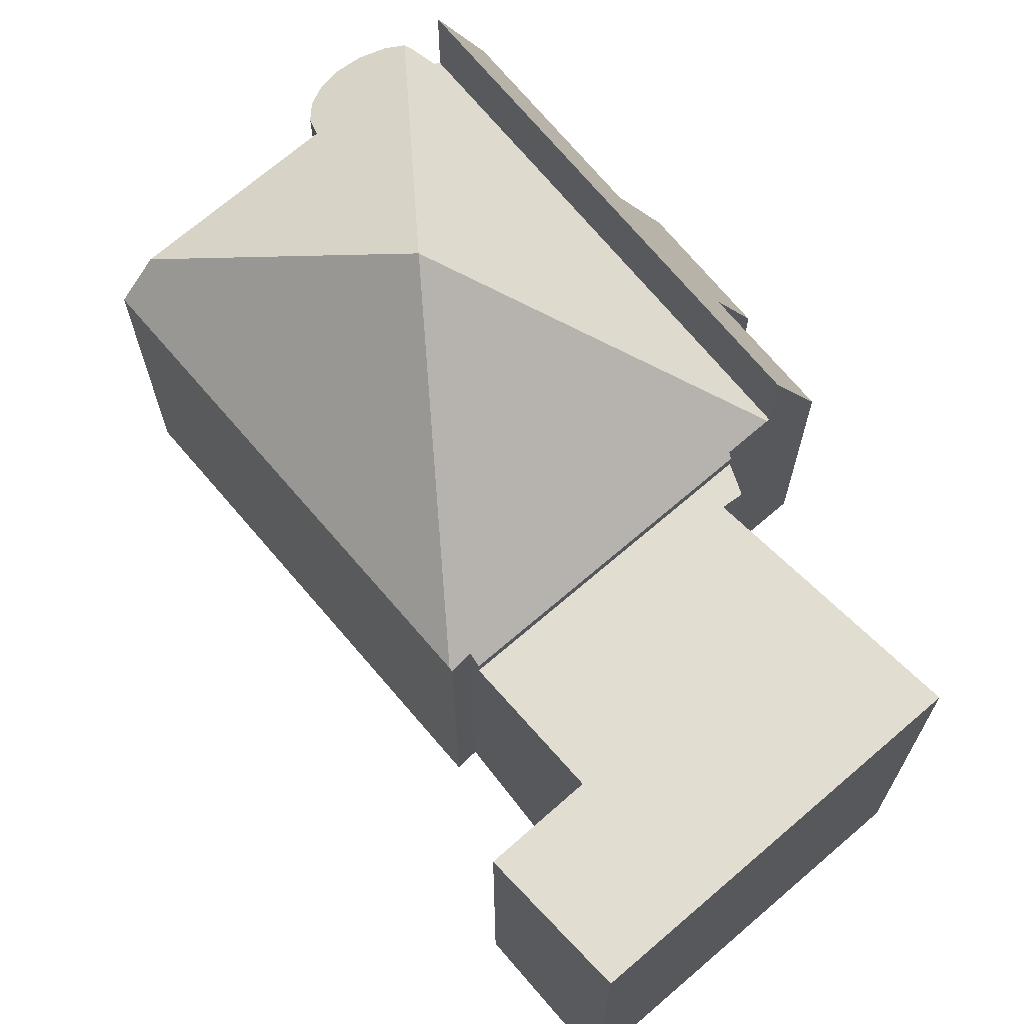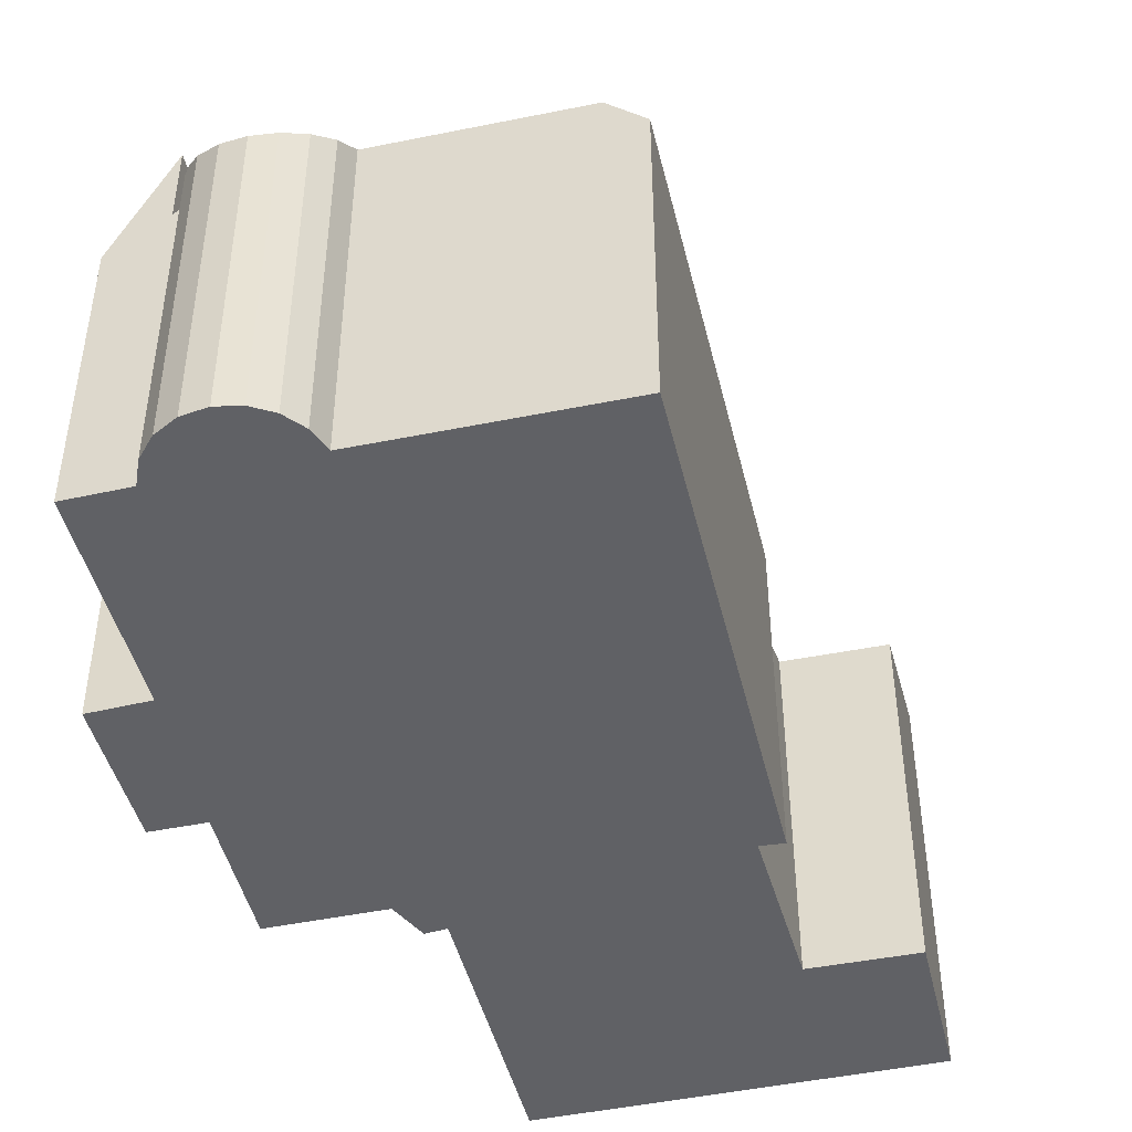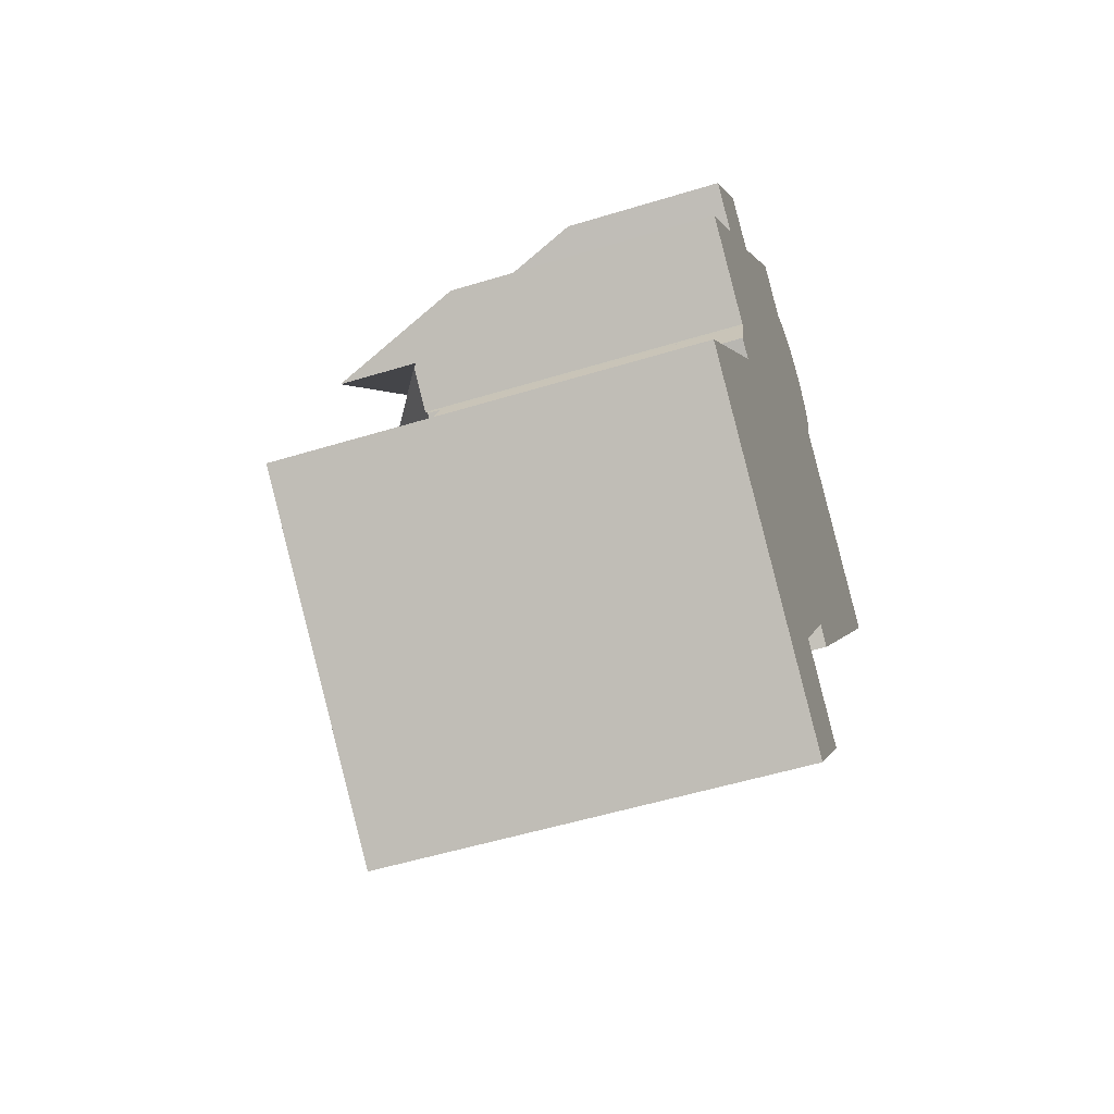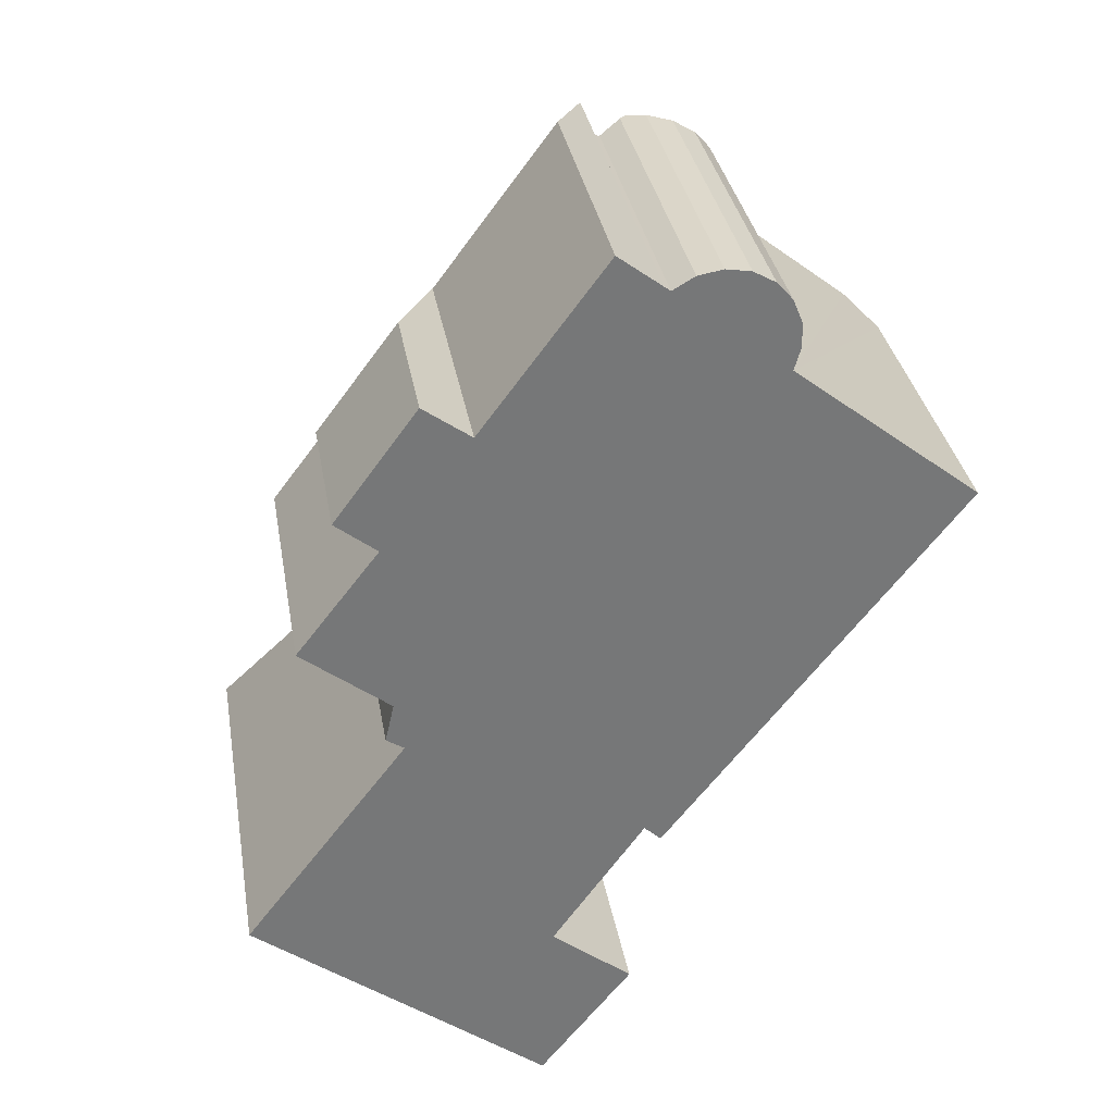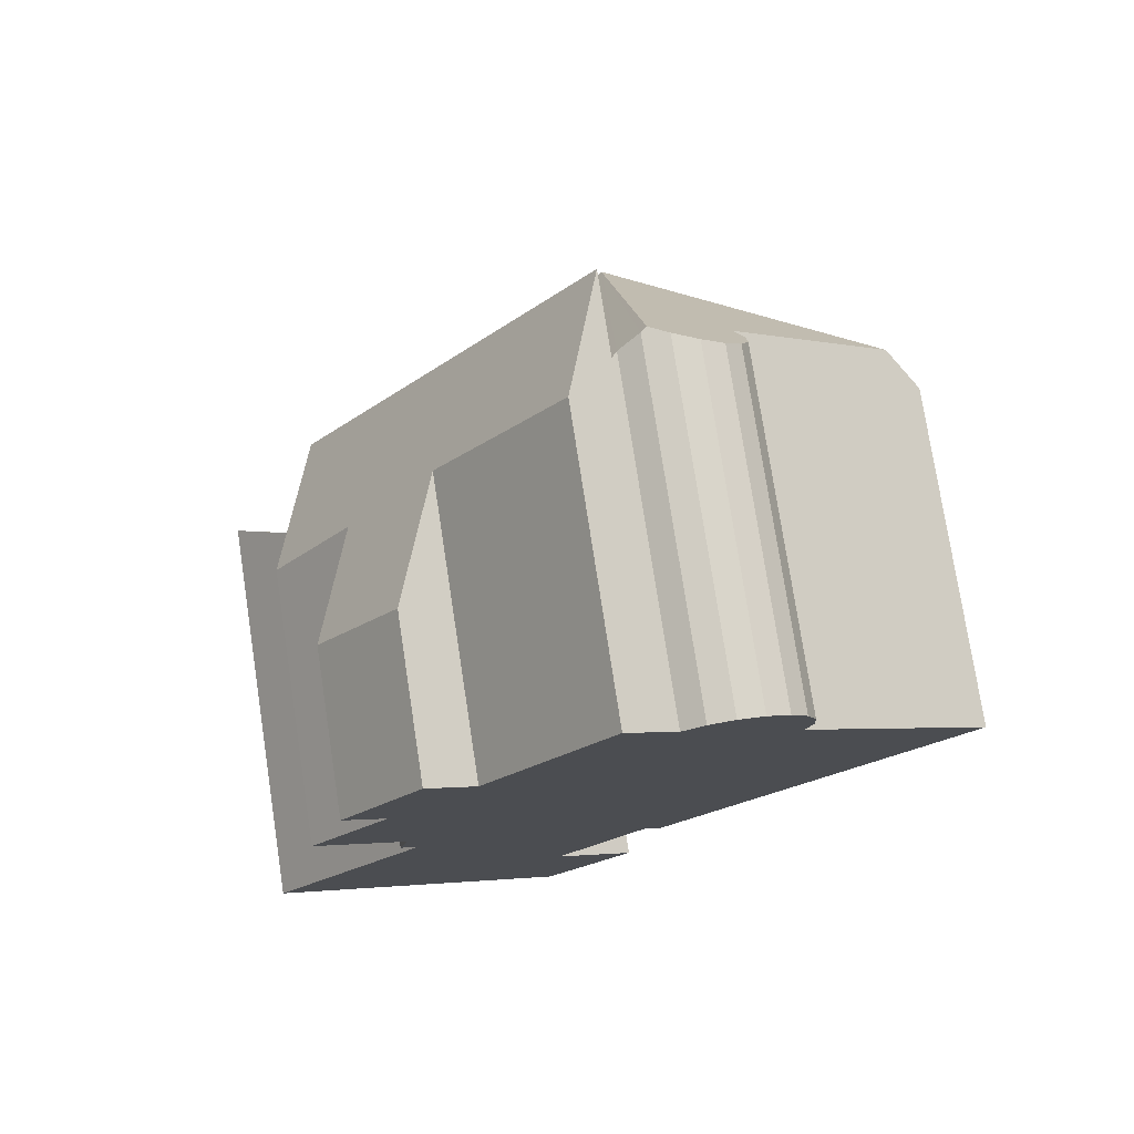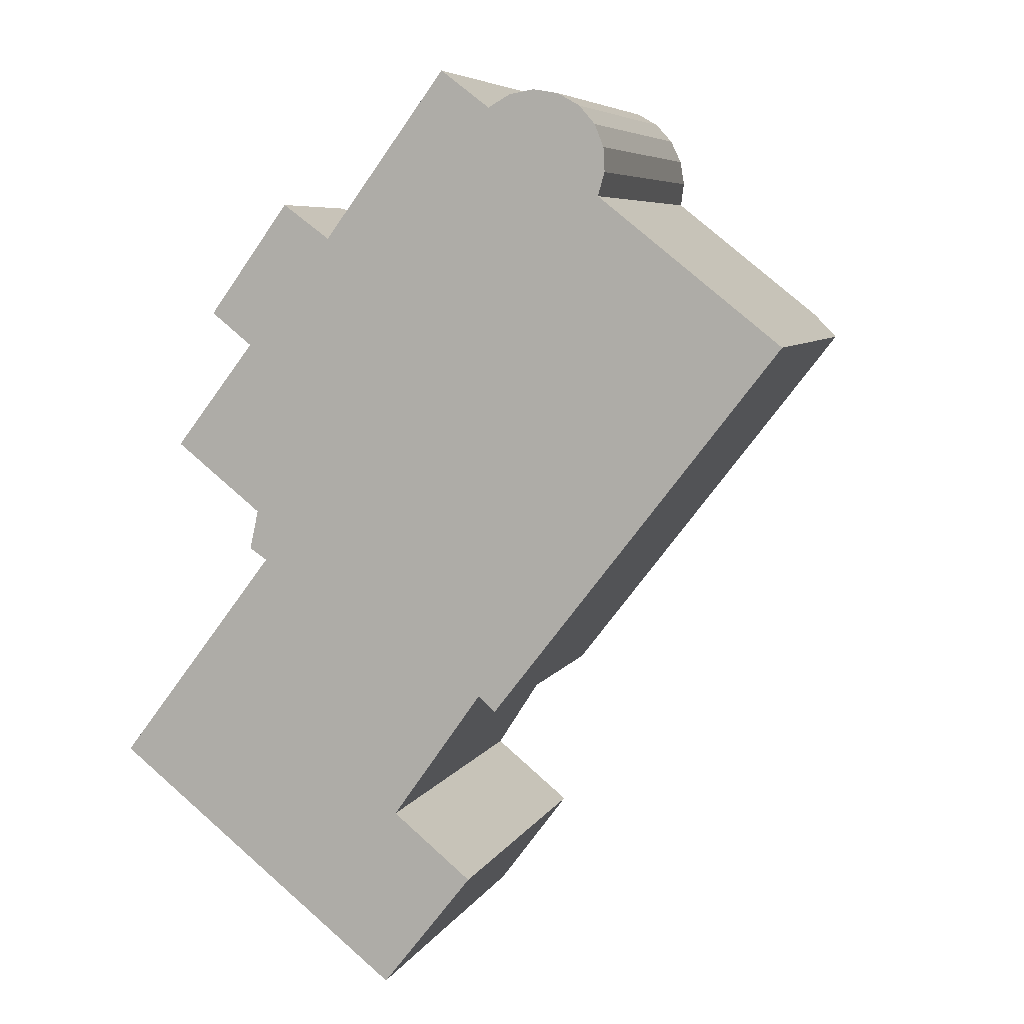
<metadata>
{"format":"obj","ext":"obj","renderer":"f3d","projection":"perspective","resolution":1024,"background":"white","views":[{"elev":69.9,"azim":177.4,"up":"+Y"},{"elev":-47.3,"azim":51.3,"up":"+Y"},{"elev":-53.0,"azim":-71.8,"up":"+Z"},{"elev":33.4,"azim":-9.7,"up":"+Z"},{"elev":76.3,"azim":-8.7,"up":"+Z"},{"elev":6.5,"azim":17.2,"up":"+Z"}]}
</metadata>
<code>
v  9.487 7.739 16.04
v  2.743 7.82 6.898
v  2.677 7.739 6.95
v  10.06 12.14 9.155
v  9.62 7.9 15.93
v  10.13 8.125 16.23
v  10.28 8.22 16.25
v  11.82 7.735 15.94
v  10.72 7.99 16.33
v  11.31 7.796 16.23
v  12.2 7.808 15.51
v  12.41 8.003 14.98
v  12.44 8.299 14.41
v  12.28 8.663 13.86
v  15.95 8.676 10.94
v  16.64 7.835 10.4
v  9.806 7.957 1.606
v  3.585 7.739 6.087
v  9.361 7.934 1.912
v  9.198 7.739 1.681
v  3.613 7.818 6.211
v  9.757 7.902 1.543
v  3.613 -3.803e-16 6.211
v  2.677 -4.256e-16 6.95
v  2.743 -4.224e-16 6.898
v  9.361 -1.171e-16 1.912
v  9.757 -9.448e-17 1.543
v  9.198 -1.029e-16 1.681
v  3.585 -3.727e-16 6.087
v  9.487 -9.819e-16 16.04
v  10.13 -9.937e-16 16.23
v  9.62 -9.757e-16 15.93
v  11.31 -9.939e-16 16.23
v  11.82 -9.759e-16 15.94
v  12.2 -9.495e-16 15.51
v  12.28 -8.485e-16 13.86
v  16.64 -6.368e-16 10.4
v  15.95 -6.701e-16 10.94
v  10.72 -1e-15 16.33
v  10.28 -9.953e-16 16.25
v  12.41 -9.171e-16 14.98
v  12.44 -8.821e-16 14.41
v  9.806 -9.834e-17 1.606
v  4.429 3.797 13.71
v  3.471 6.61 10.32
v  2.5 3.866 11.09
v  2.677 9.671 6.95
v  1.551 6.5 7.838
v  9.487 9.671 16.04
v  5.545 6.855 12.9
v  8.46 6.814 16.82
v  5.545 -7.898e-16 12.9
v  4.429 -8.397e-16 13.71
v  8.46 -1.03e-15 16.82
v  3.471 -6.317e-16 10.32
v  1.551 -4.799e-16 7.838
v  2.5 -6.79e-16 11.09
v  7.195 8.588 -1.153
v  3.822 7.672 5.014
v  9.198 7.441 1.681
v  0 9.758 5.975e-16
v  7.692 8.591 -1.555
v  9.078 8.599 -2.676
v  6.915 9.758 -5.429
v  5.559 9.758 -4.365
v  3.406 7.687 5.285
v  3.585 7.441 6.087
v  0 0 0
v  3.822 -3.07e-16 5.014
v  3.406 -3.236e-16 5.285
v  5.559 2.673e-16 -4.365
v  6.915 3.324e-16 -5.429
v  7.195 7.06e-17 -1.153
v  9.078 1.639e-16 -2.676
v  7.692 9.522e-17 -1.555
g defaultobject
f 1 2 3
f 2 1 4
f 4 1 5
f 4 5 6
f 4 6 7
f 8 9 10
f 9 8 11
f 9 11 7
f 7 11 12
f 7 12 4
f 4 12 13
f 4 13 14
f 4 14 15
f 16 4 15
f 4 16 17
f 18 19 20
f 19 18 4
f 4 18 21
f 4 21 2
f 22 4 17
f 4 22 19
f 23 2 21
f 2 23 3
f 3 23 24
f 24 23 25
f 22 26 19
f 26 22 27
f 28 18 20
f 18 28 29
f 24 1 3
f 1 24 30
f 5 31 6
f 31 5 32
f 1 32 5
f 32 1 30
f 33 8 10
f 8 33 34
f 8 35 11
f 35 8 34
f 36 15 14
f 15 36 16
f 16 36 37
f 37 36 38
f 6 9 7
f 9 6 31
f 9 31 39
f 39 31 40
f 39 10 9
f 10 39 33
f 11 41 12
f 41 11 35
f 12 42 13
f 42 12 41
f 13 36 14
f 36 13 42
f 37 17 16
f 17 37 43
f 17 43 22
f 22 43 27
f 26 20 19
f 20 26 28
f 18 23 21
f 23 18 29
f 33 35 34
f 35 33 41
f 41 33 39
f 41 39 42
f 42 39 40
f 42 40 36
f 36 40 31
f 36 31 32
f 38 43 37
f 43 38 36
f 43 36 32
f 43 32 30
f 43 30 24
f 43 24 26
f 43 26 27
f 26 24 25
f 26 25 23
f 26 23 28
f 29 28 23
f 44 45 46
f 45 47 48
f 47 45 49
f 49 45 50
f 50 45 44
f 49 50 51
f 44 52 50
f 52 44 53
f 51 30 49
f 30 51 54
f 52 51 50
f 51 52 54
f 48 55 45
f 55 48 56
f 57 44 46
f 44 57 53
f 30 47 49
f 47 30 24
f 24 48 47
f 48 24 56
f 55 46 45
f 46 55 57
f 57 55 53
f 54 24 30
f 24 54 52
f 24 52 53
f 24 53 55
f 24 55 56
f 58 59 60
f 59 58 61
f 61 58 62
f 61 62 63
f 61 63 64
f 61 64 65
f 60 66 67
f 66 60 59
f 68 59 61
f 59 68 69
f 59 70 66
f 70 59 69
f 65 68 61
f 68 65 64
f 68 64 71
f 71 64 72
f 70 67 66
f 67 70 29
f 29 60 67
f 60 29 28
f 73 62 58
f 62 73 63
f 63 73 74
f 74 73 75
f 60 73 58
f 73 60 28
f 63 72 64
f 72 63 74
f 70 28 29
f 28 70 69
f 28 69 68
f 28 68 73
f 73 68 71
f 73 71 75
f 75 71 74
f 74 71 72

</code>
